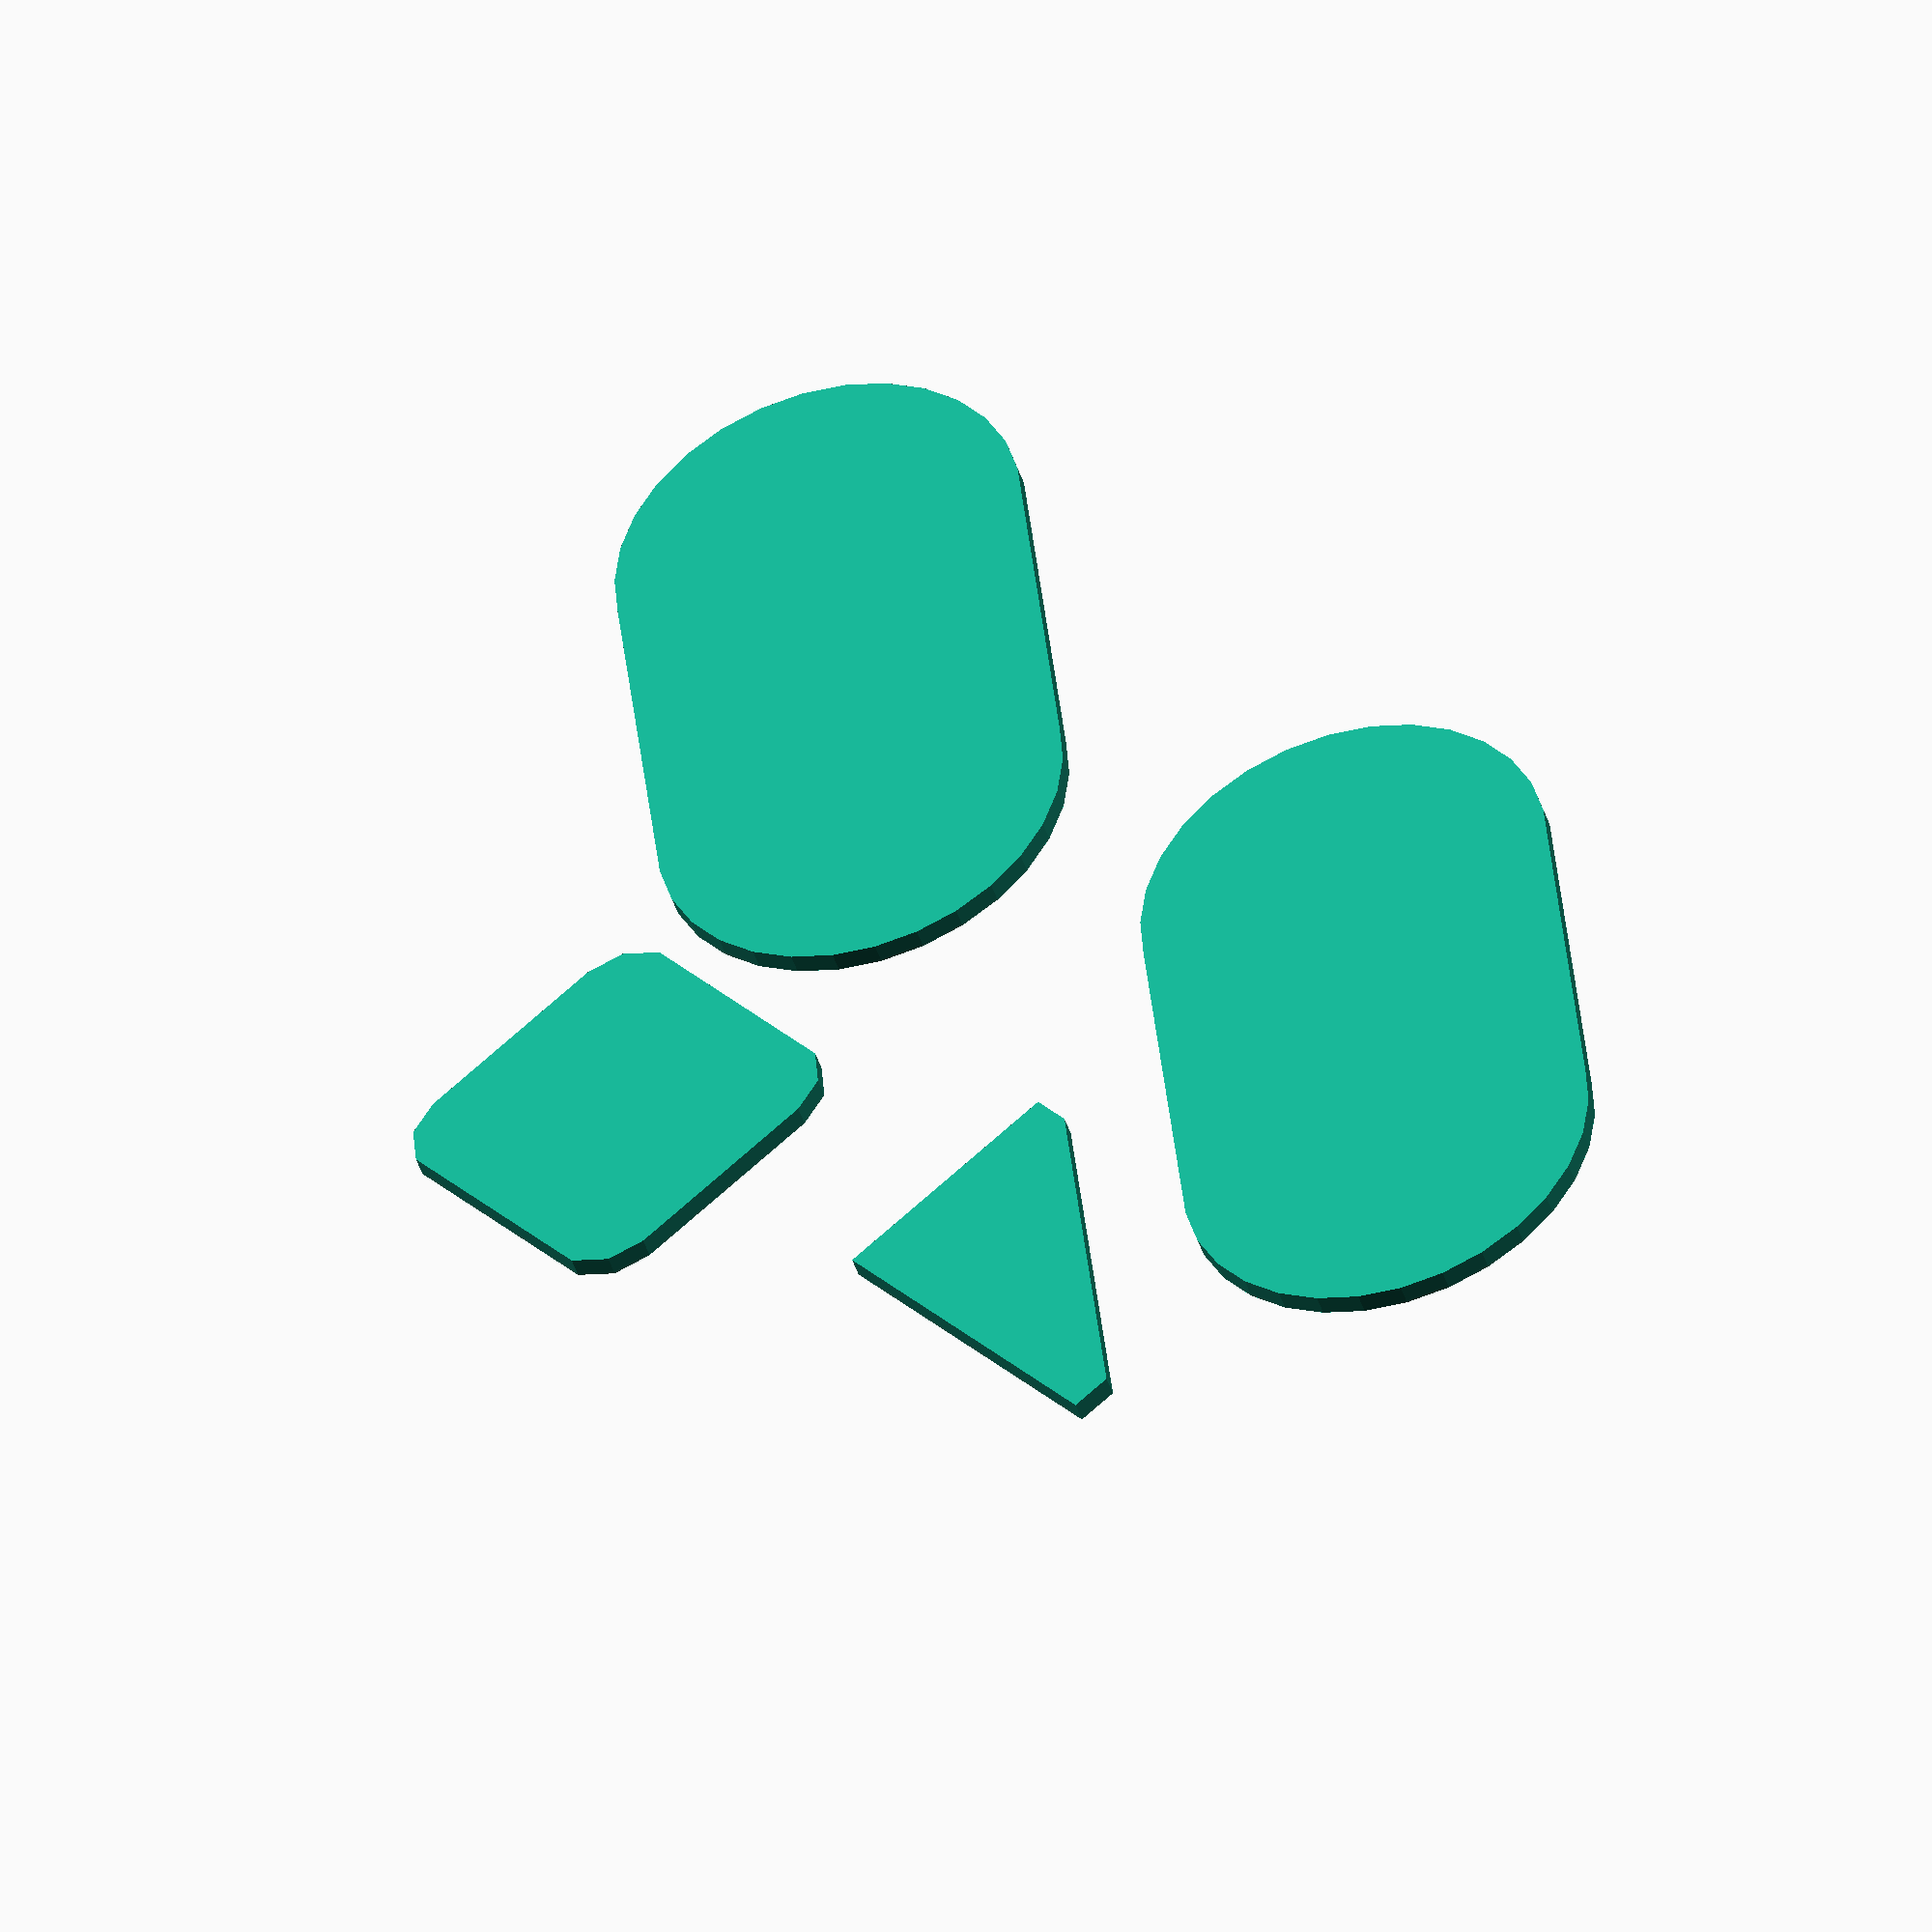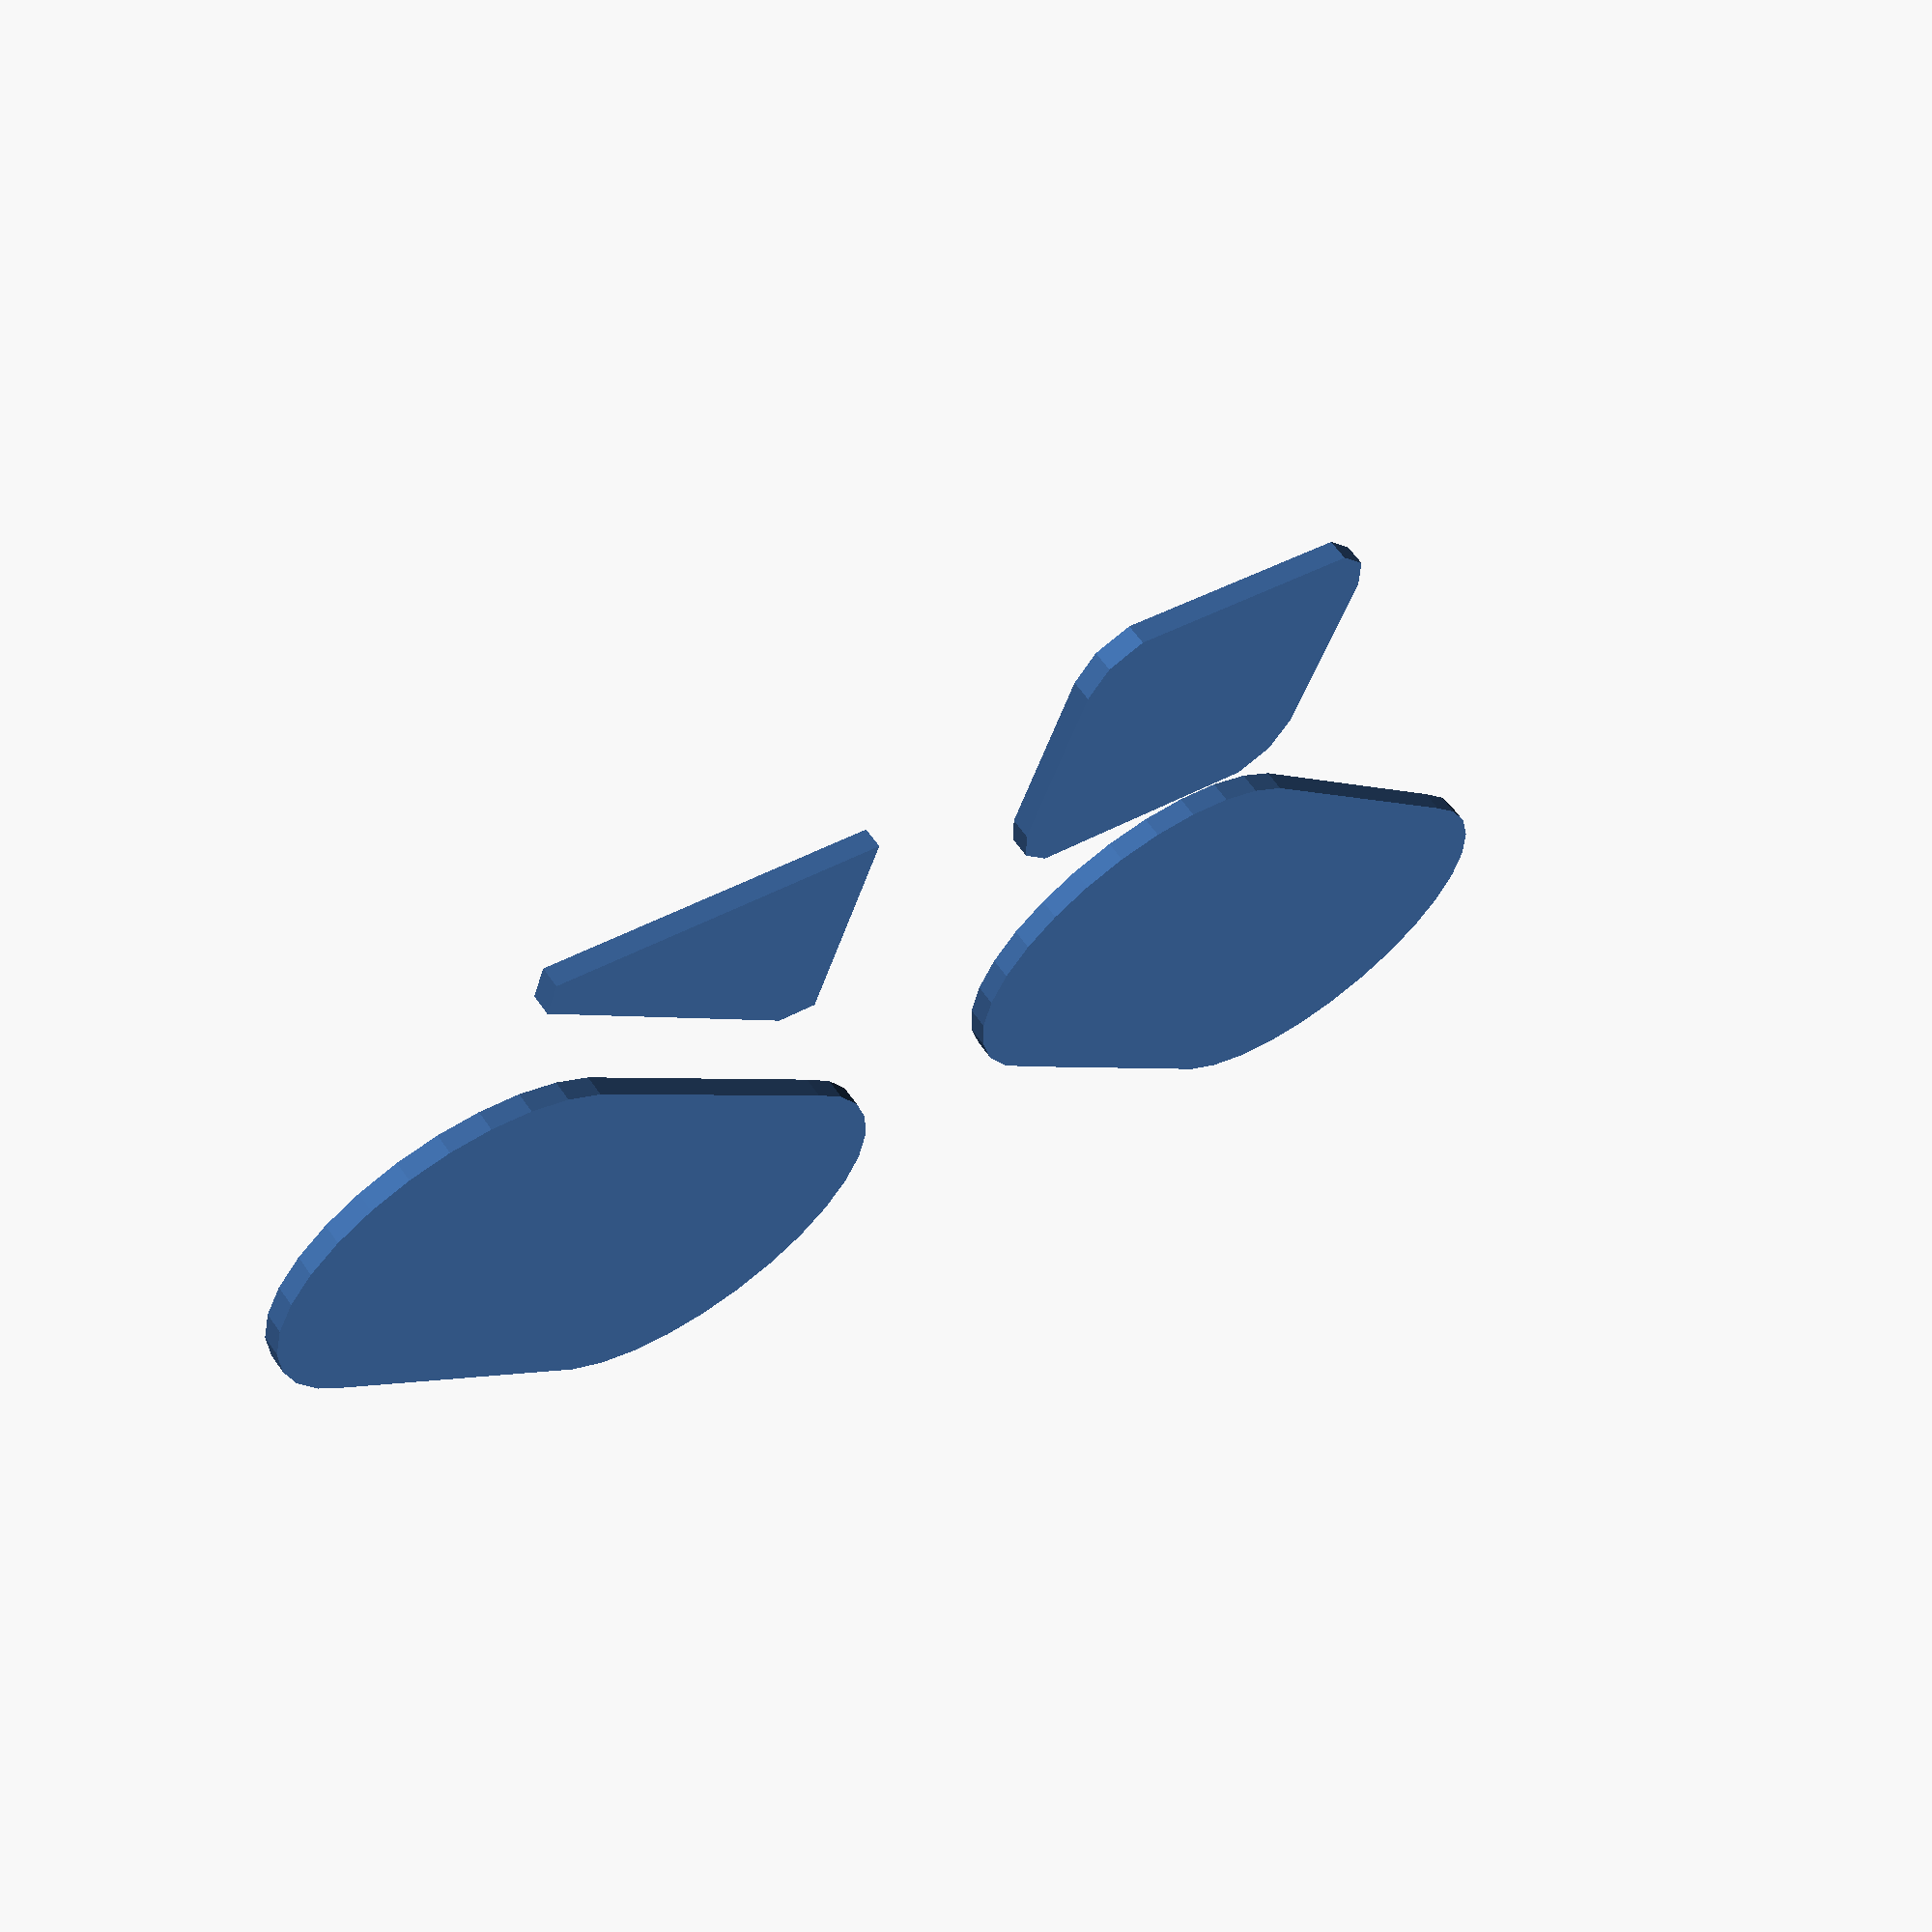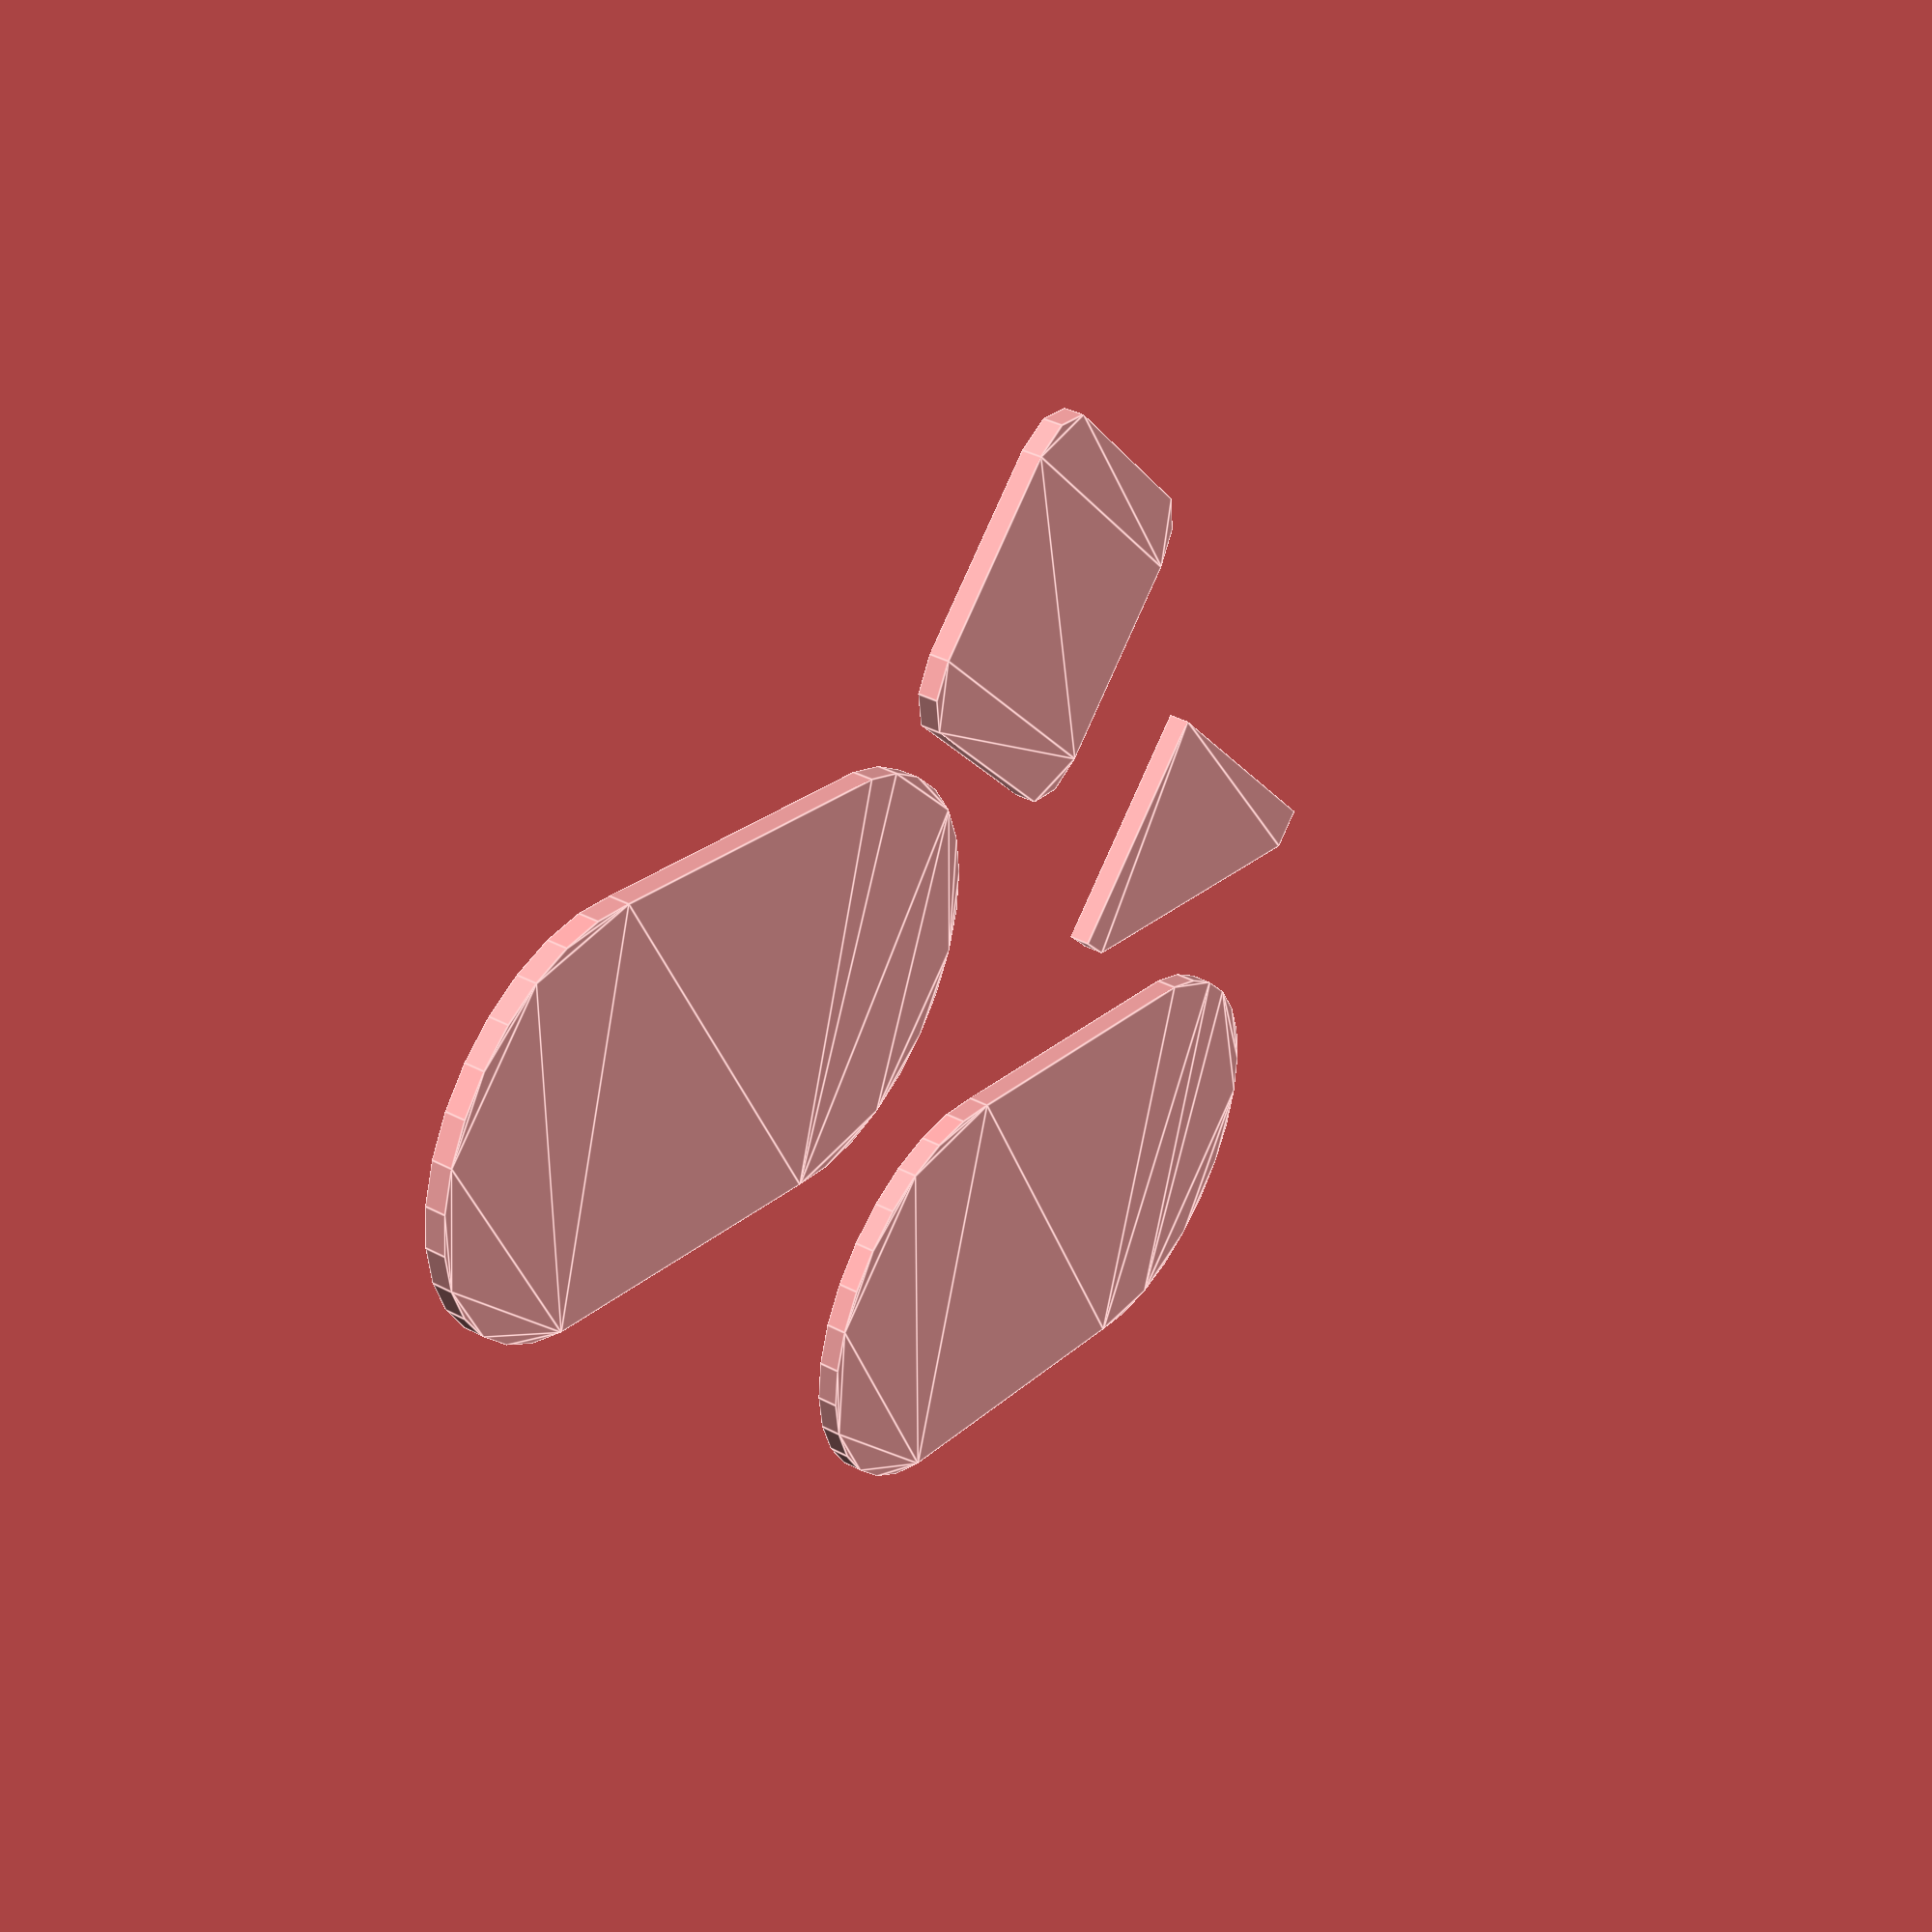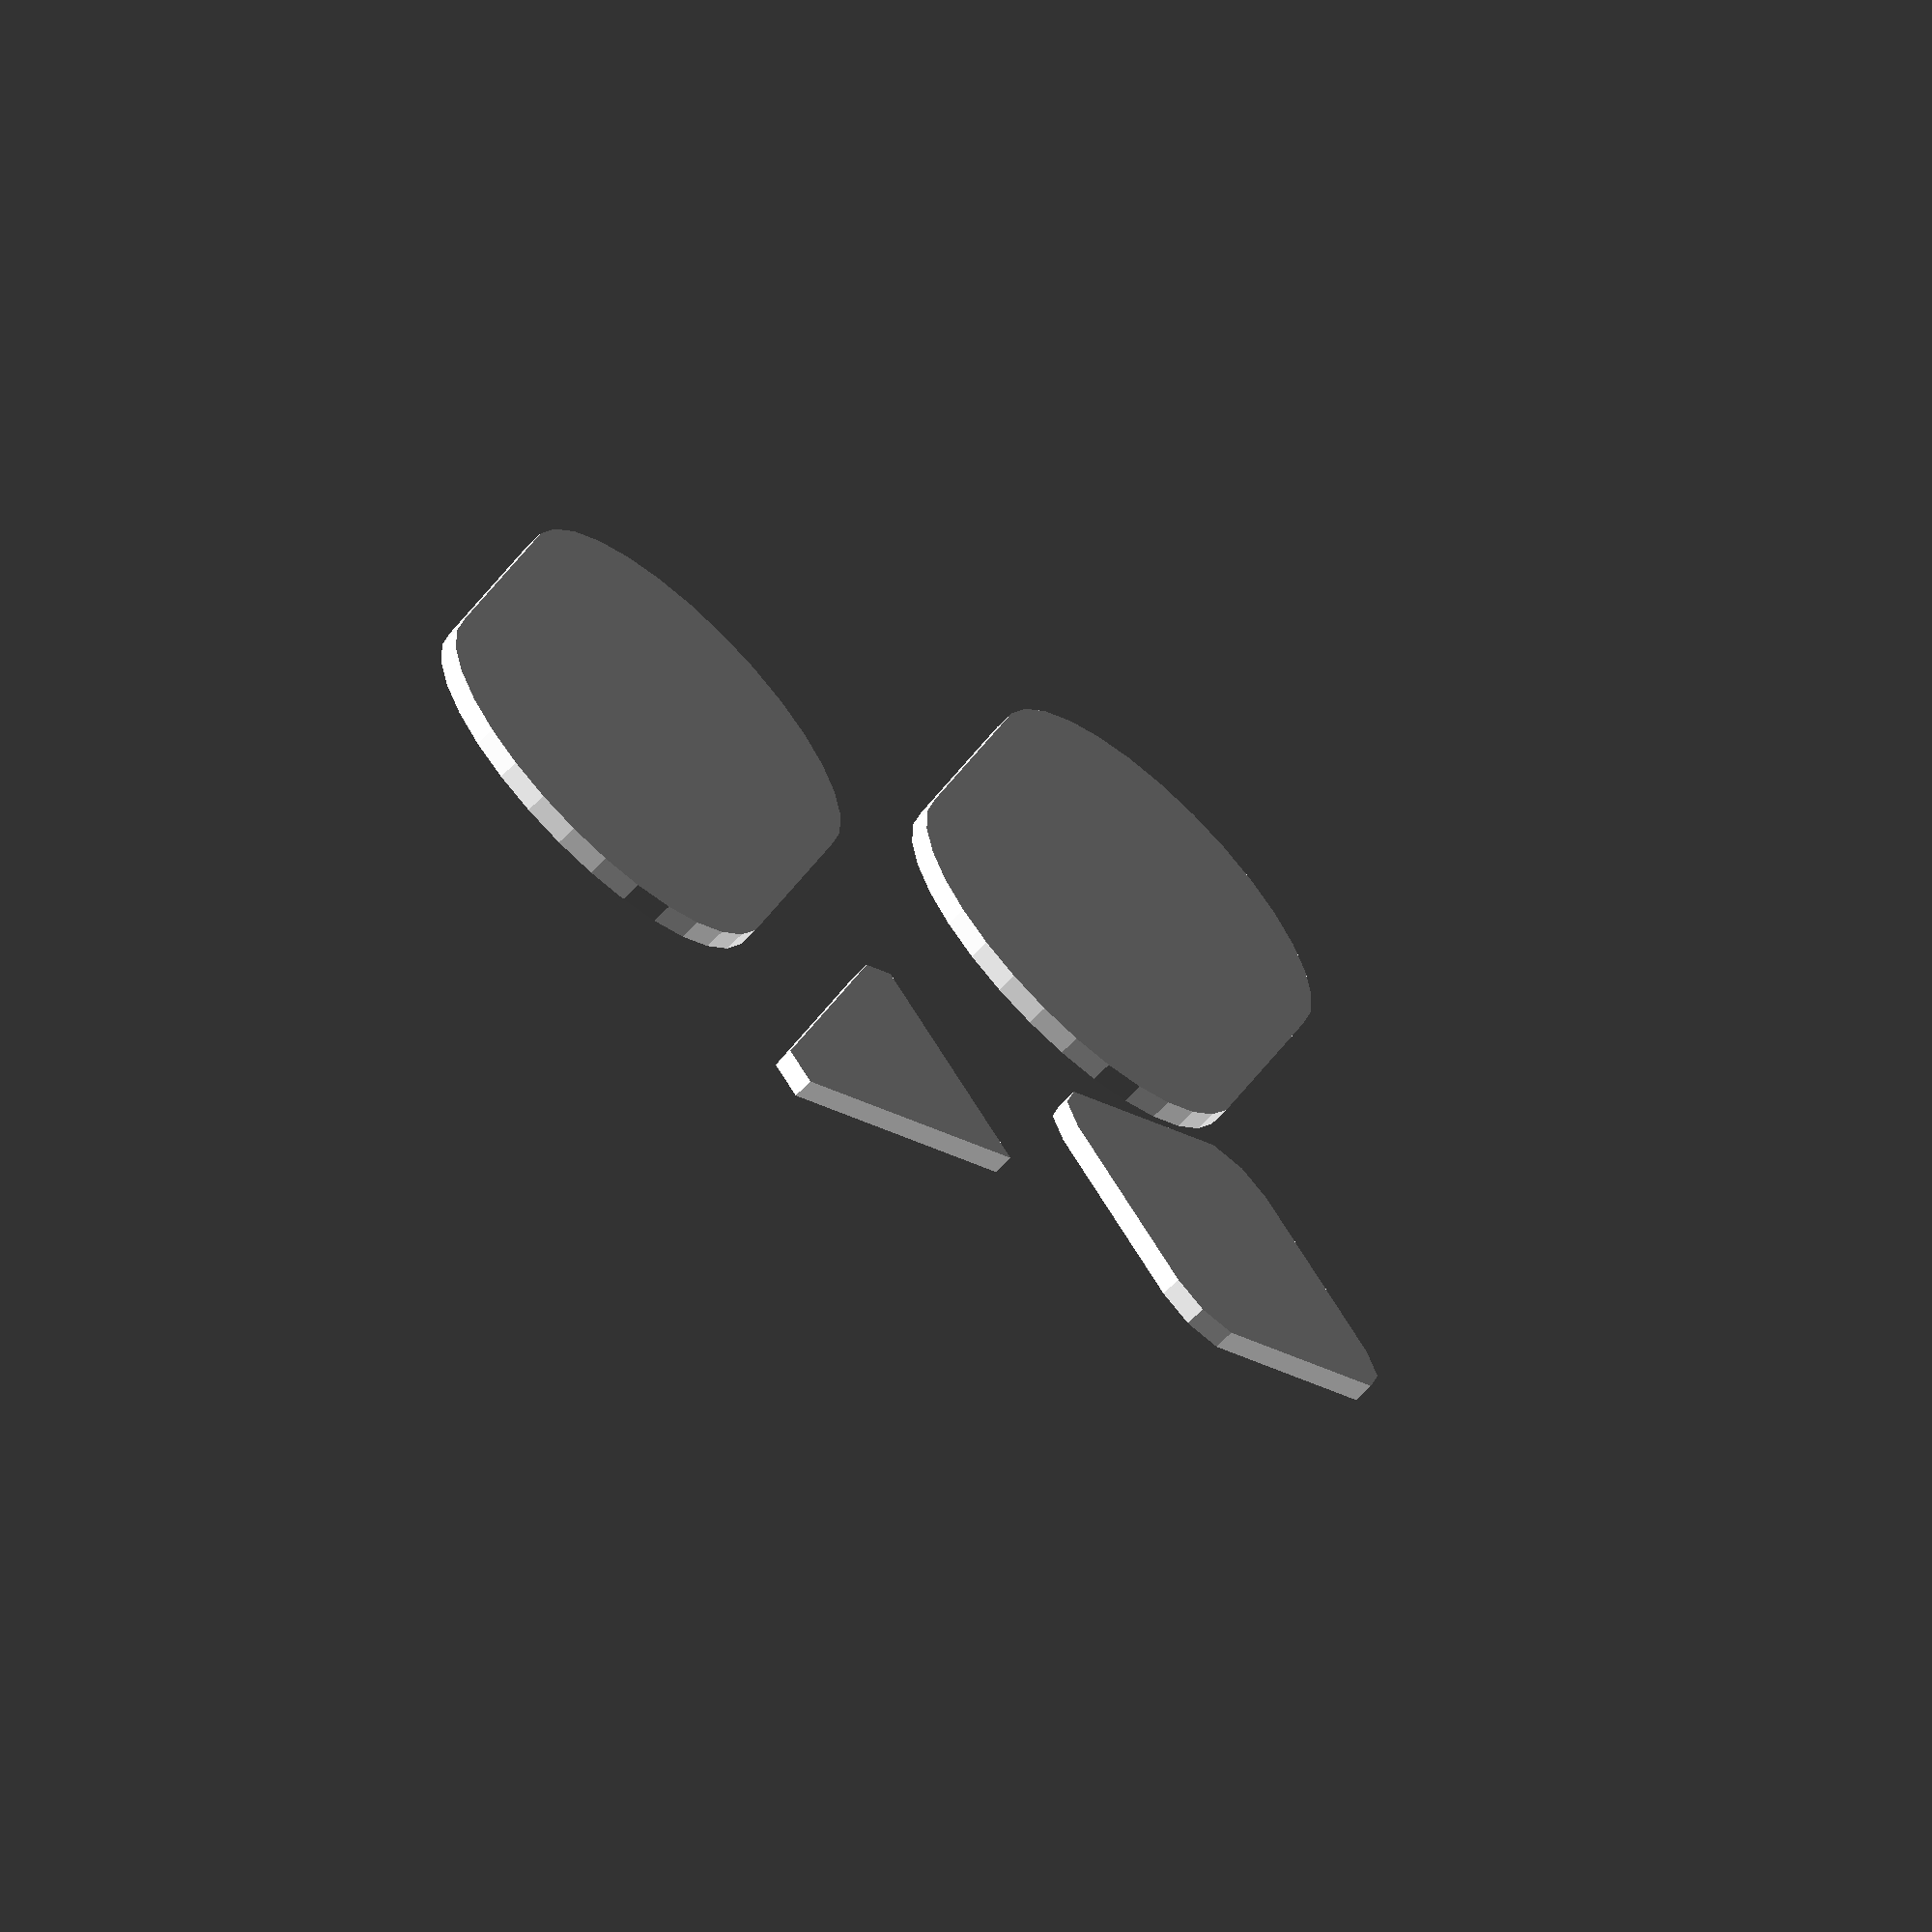
<openscad>
module convex2dSimple() {
    hull() {
        translate([15,10]) circle(10);
        circle(10);
    }
}

module concave2dSimple() {
    hull() {
        translate([15,10]) square(2);
        translate([15,0]) square(2);
        square(2);
    }
}

module convex2dHole() {
    hull() {
        translate([15,10,0]) circle(10);
        difference() {
            circle(10);
            circle(5);
        }
    }
}

module hull2dForLoop() {
  hull() {
    for(x = [0,10])
      for(y=[0,10])
        translate([x,y]) circle(3);
  }
}

module hull2null() {
  hull() {
    square(0);
    circle(0);
  }
}

convex2dHole();
translate([40,0,0]) convex2dSimple();
translate([0,-20,0]) concave2dSimple();
translate([30,-25,0]) hull2dForLoop();
hull2null();

</openscad>
<views>
elev=45.1 azim=310.3 roll=197.5 proj=o view=solid
elev=295.9 azim=161.7 roll=144.9 proj=p view=solid
elev=321.3 azim=228.0 roll=303.5 proj=p view=edges
elev=245.7 azim=139.6 roll=223.5 proj=o view=wireframe
</views>
